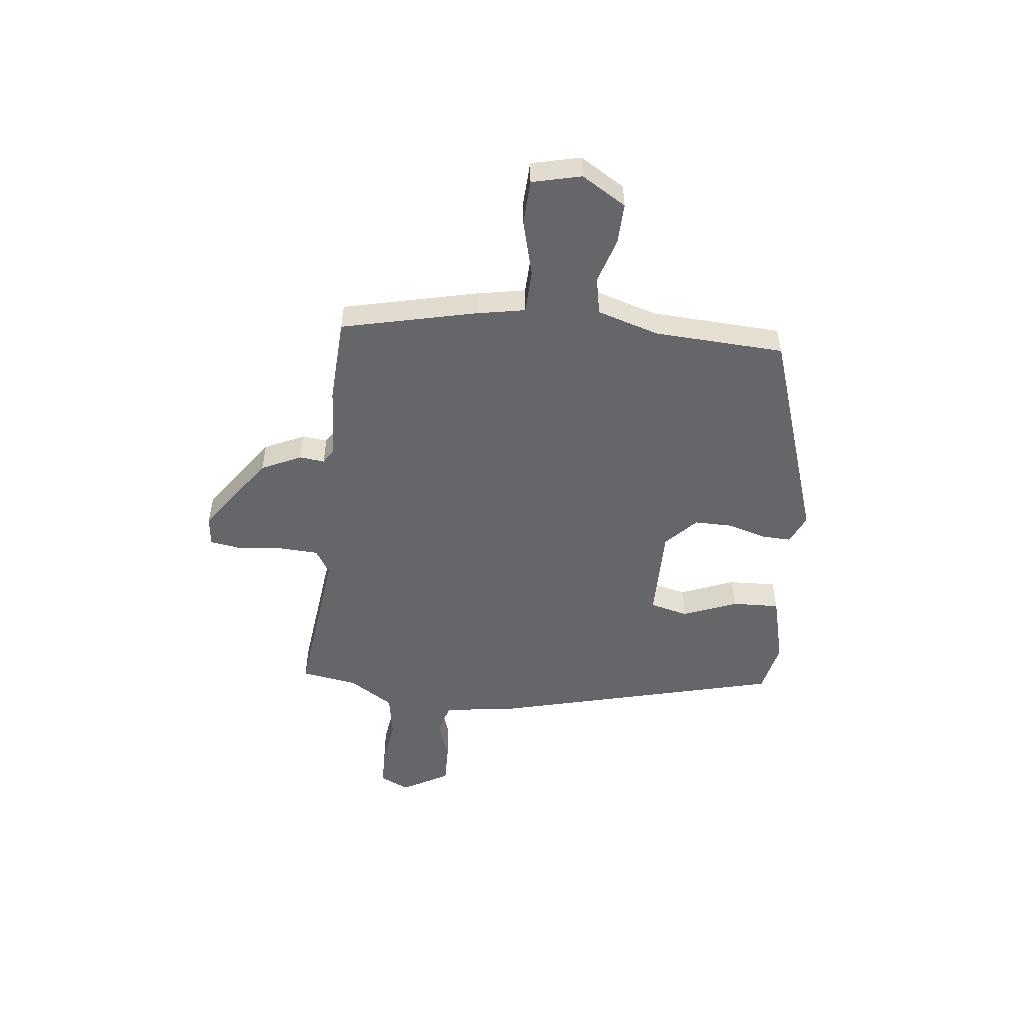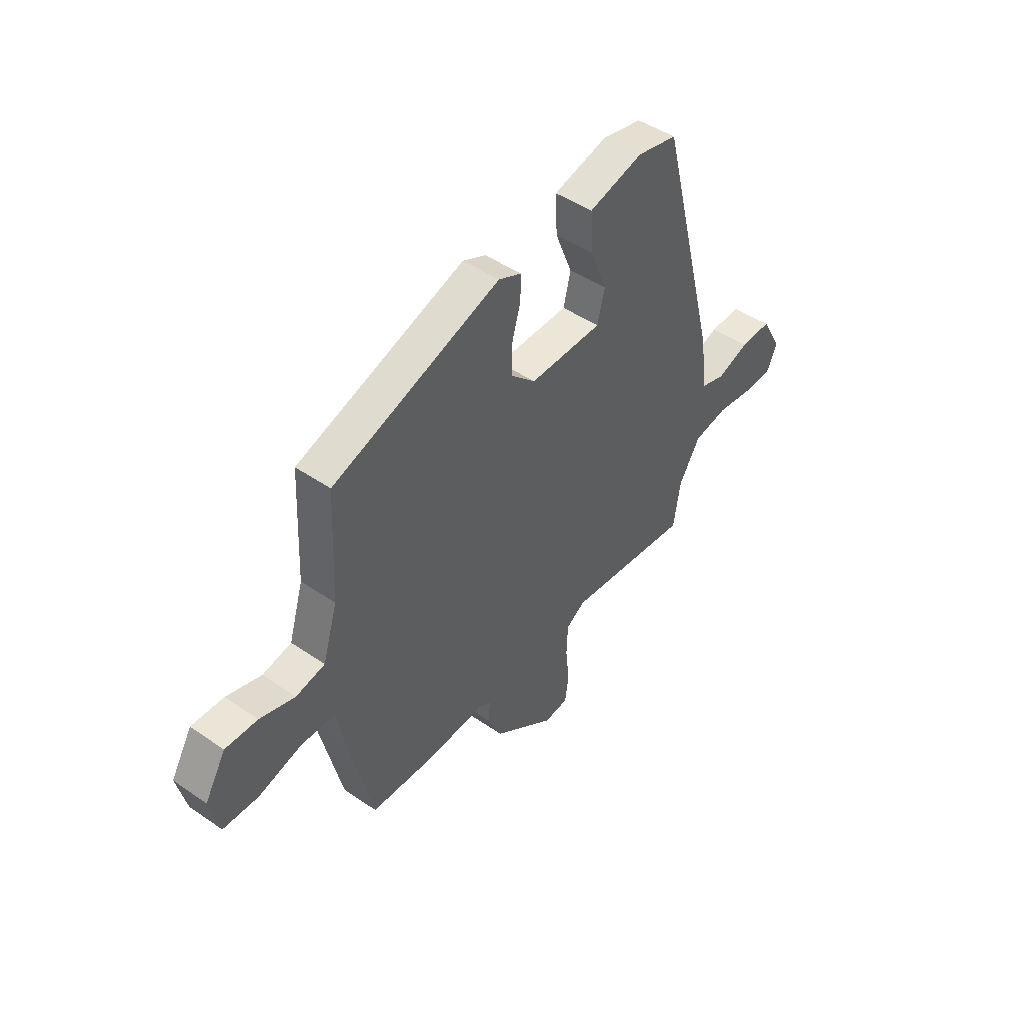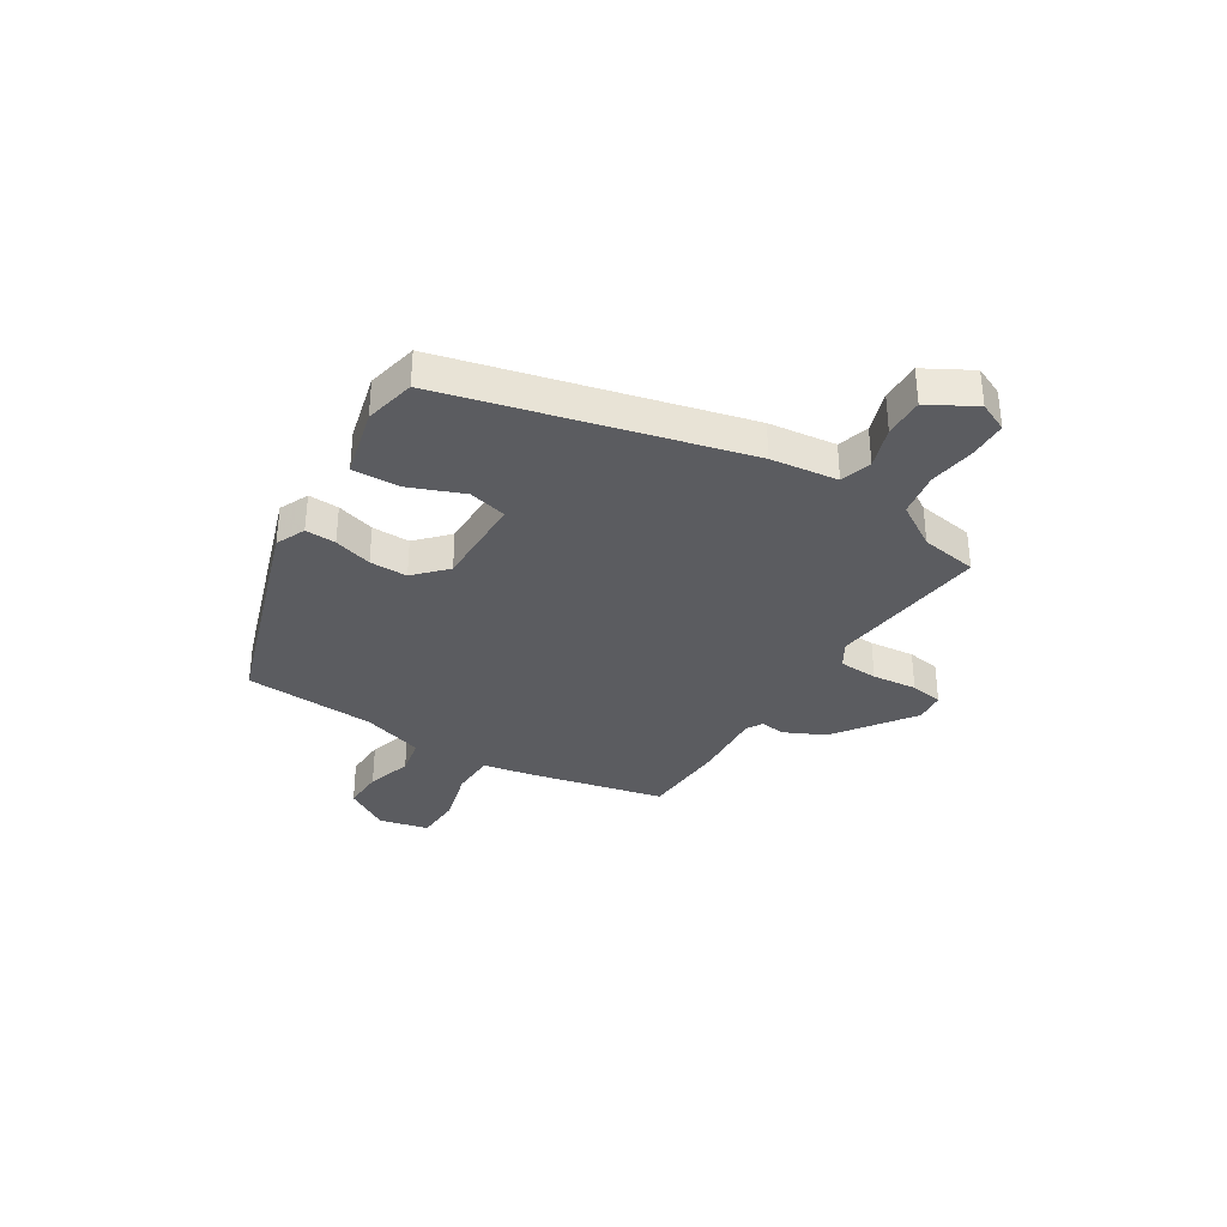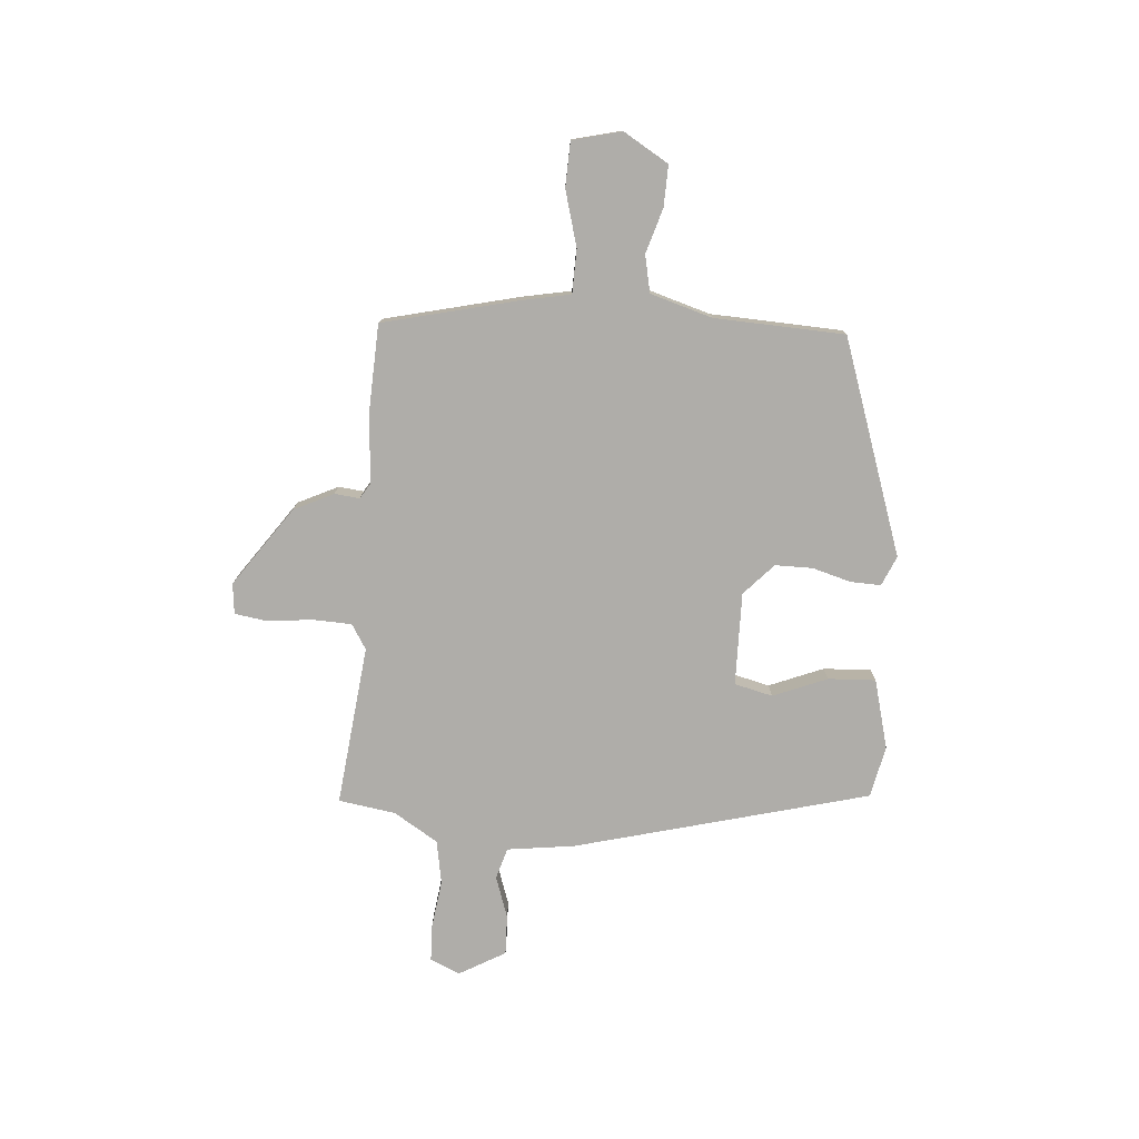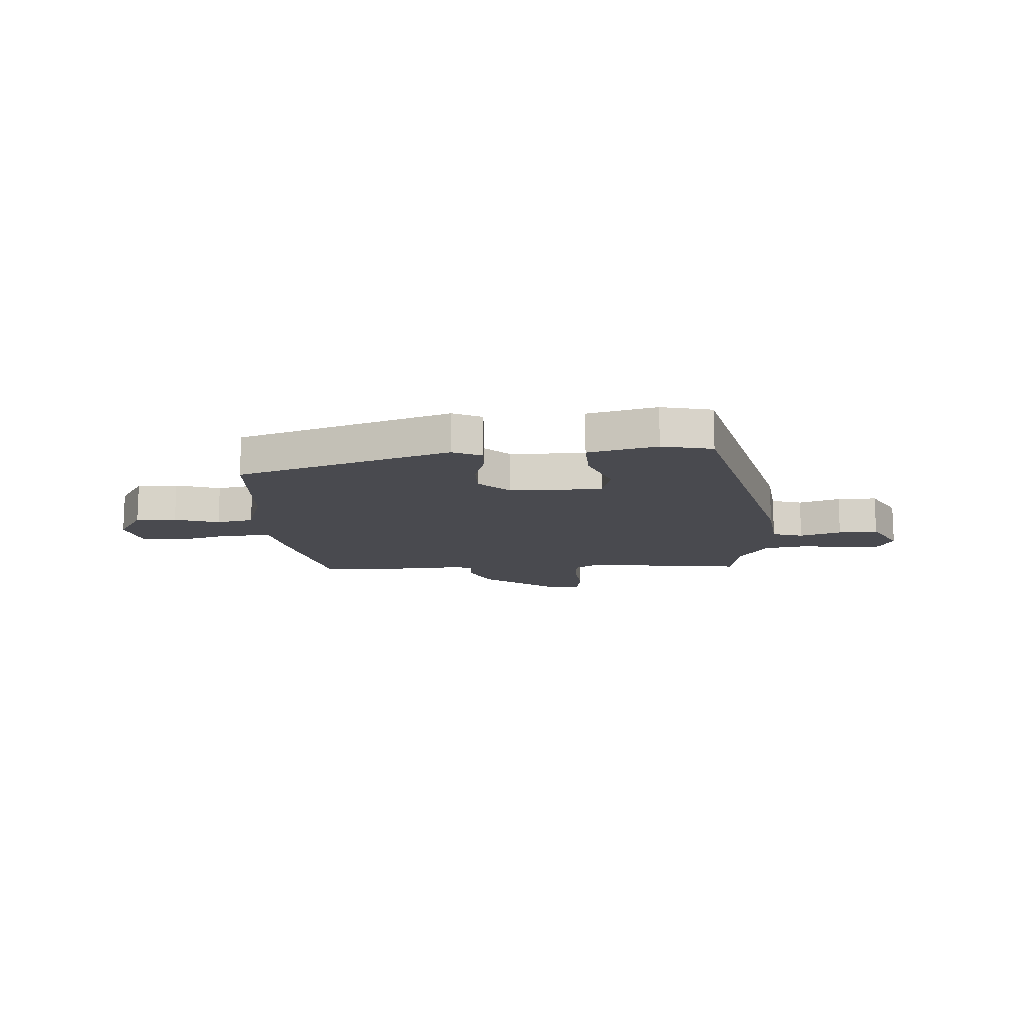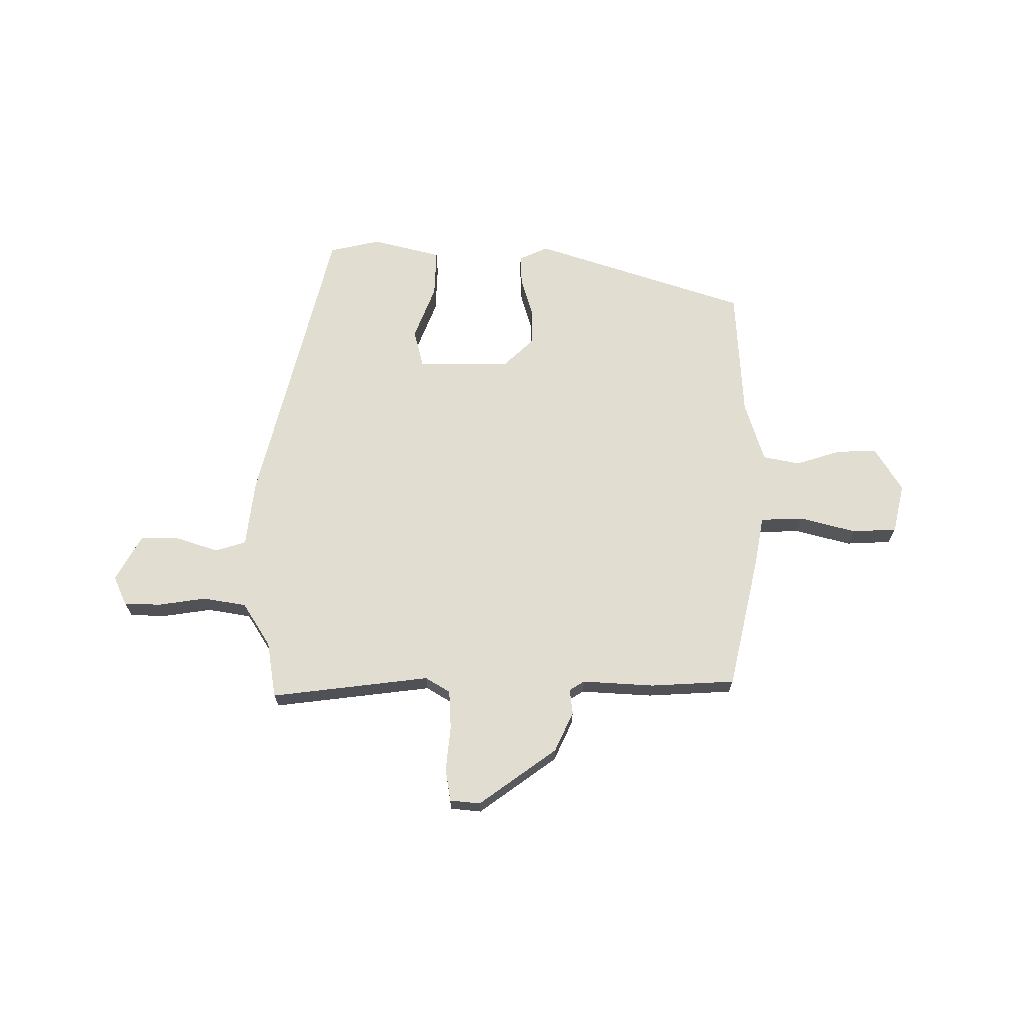
<metadata>
{"format":"obj","ext":"obj","renderer":"f3d","projection":"perspective","resolution":1024,"background":"white","views":[{"elev":-51.9,"azim":-96.7,"up":"+Y"},{"elev":46.1,"azim":-51.8,"up":"+Z"},{"elev":-34.6,"azim":57.8,"up":"+Y"},{"elev":-77.4,"azim":-94.4,"up":"+Y"},{"elev":-13.6,"azim":2.9,"up":"+Y"},{"elev":68.5,"azim":179.6,"up":"+Y"}]}
</metadata>
<code>
v 0.465 0.07 -0.524
v 0.172 0.07 -0.491
v 0.127 0.07 -0.519
v 0.124 0.07 -0.59
v 0.133 0.07 -0.672
v 0.124 0.07 -0.732
v 0.068 0.07 -0.738
v -0.076 0.07 -0.636
v -0.111 0.07 -0.563
v -0.106 0.07 -0.517
v -0.134 0.07 -0.5
v -0.266 0.07 -0.509
v -0.422 0.07 -0.502
v -0.481 0.07 -0.254
v -0.498 0.07 -0.166
v -0.578 0.07 -0.164
v -0.68 0.07 -0.192
v -0.762 0.07 -0.189
v -0.784 0.07 -0.099
v -0.735 0.07 -0.017
v -0.66 0.07 -0.019
v -0.578 0.07 -0.044
v -0.51 0.07 -0.03
v -0.476 0.07 0.083
v -0.465 0.07 0.322
v -0.073 0.07 0.455
v -0.019 0.07 0.431
v -0.021 0.07 0.375
v -0.041 0.07 0.305
v -0.041 0.07 0.236
v 0.016 0.07 0.183
v 0.186 0.07 0.185
v 0.203 0.07 0.255
v 0.163 0.07 0.354
v 0.159 0.07 0.441
v 0.286 0.07 0.474
v 0.38 0.07 0.454
v 0.52 0.07 -0.084
v 0.536 0.07 -0.207
v 0.593 0.07 -0.224
v 0.669 0.07 -0.198
v 0.742 0.07 -0.196
v 0.79 0.07 -0.281
v 0.766 0.07 -0.335
v 0.698 0.07 -0.337
v 0.611 0.07 -0.325
v 0.531 0.07 -0.339
v 0.481 0.07 -0.42
v 0.465 0 -0.524
v 0.172 0 -0.491
v 0.127 0 -0.519
v 0.124 0 -0.59
v 0.133 0 -0.672
v 0.124 0 -0.732
v 0.068 0 -0.738
v -0.076 0 -0.636
v -0.111 0 -0.563
v -0.106 0 -0.517
v -0.134 0 -0.5
v -0.266 0 -0.509
v -0.422 0 -0.502
v -0.481 0 -0.254
v -0.498 0 -0.166
v -0.578 0 -0.164
v -0.68 0 -0.192
v -0.762 0 -0.189
v -0.784 0 -0.099
v -0.735 0 -0.017
v -0.66 0 -0.019
v -0.578 0 -0.044
v -0.51 0 -0.03
v -0.476 0 0.083
v -0.465 0 0.322
v -0.073 0 0.455
v -0.019 0 0.431
v -0.021 0 0.375
v -0.041 0 0.305
v -0.041 0 0.236
v 0.016 0 0.183
v 0.186 0 0.185
v 0.203 0 0.255
v 0.163 0 0.354
v 0.159 0 0.441
v 0.286 0 0.474
v 0.38 0 0.454
v 0.52 0 -0.084
v 0.536 0 -0.207
v 0.593 0 -0.224
v 0.669 0 -0.198
v 0.742 0 -0.196
v 0.79 0 -0.281
v 0.766 0 -0.335
v 0.698 0 -0.337
v 0.611 0 -0.325
v 0.531 0 -0.339
v 0.481 0 -0.42
f 44 45 46
f 43 44 46
f 42 43 46
f 41 42 46
f 40 41 46
f 39 40 46 47
f 39 47 48
f 38 39 48
f 37 38 48
f 36 37 48
f 35 36 48
f 34 35 48
f 33 34 48
f 27 28 29
f 26 27 29
f 25 26 29
f 24 25 29
f 23 24 29 30
f 20 21 22
f 19 20 22
f 18 19 22
f 17 18 22
f 16 17 22
f 15 16 22 23
f 23 30 31
f 15 23 31
f 14 15 31
f 13 14 31
f 12 13 31
f 11 12 31
f 8 9 10
f 7 8 10
f 6 7 10
f 5 6 10
f 4 5 10
f 10 11 31
f 4 10 31
f 3 4 31
f 48 1 2
f 33 48 2
f 32 33 2
f 2 3 31 32
f 94 93 92
f 94 92 91
f 94 91 90
f 94 90 89
f 94 89 88
f 95 94 88 87
f 96 95 87
f 96 87 86
f 96 86 85
f 96 85 84
f 96 84 83
f 96 83 82
f 96 82 81
f 77 76 75
f 77 75 74
f 77 74 73
f 77 73 72
f 78 77 72 71
f 70 69 68
f 70 68 67
f 70 67 66
f 70 66 65
f 70 65 64
f 71 70 64 63
f 79 78 71
f 79 71 63
f 79 63 62
f 79 62 61
f 79 61 60
f 79 60 59
f 58 57 56
f 58 56 55
f 58 55 54
f 58 54 53
f 58 53 52
f 79 59 58
f 79 58 52
f 79 52 51
f 50 49 96
f 50 96 81
f 50 81 80
f 80 79 51 50
f 1 49 50 2
f 2 50 51 3
f 3 51 52 4
f 4 52 53 5
f 5 53 54 6
f 6 54 55 7
f 7 55 56 8
f 8 56 57 9
f 9 57 58 10
f 10 58 59 11
f 11 59 60 12
f 12 60 61 13
f 13 61 62 14
f 14 62 63 15
f 15 63 64 16
f 16 64 65 17
f 17 65 66 18
f 18 66 67 19
f 19 67 68 20
f 20 68 69 21
f 21 69 70 22
f 22 70 71 23
f 23 71 72 24
f 24 72 73 25
f 25 73 74 26
f 26 74 75 27
f 27 75 76 28
f 28 76 77 29
f 29 77 78 30
f 30 78 79 31
f 31 79 80 32
f 32 80 81 33
f 33 81 82 34
f 34 82 83 35
f 35 83 84 36
f 36 84 85 37
f 37 85 86 38
f 38 86 87 39
f 39 87 88 40
f 40 88 89 41
f 41 89 90 42
f 42 90 91 43
f 43 91 92 44
f 44 92 93 45
f 45 93 94 46
f 46 94 95 47
f 47 95 96 48
f 48 96 49 1

</code>
